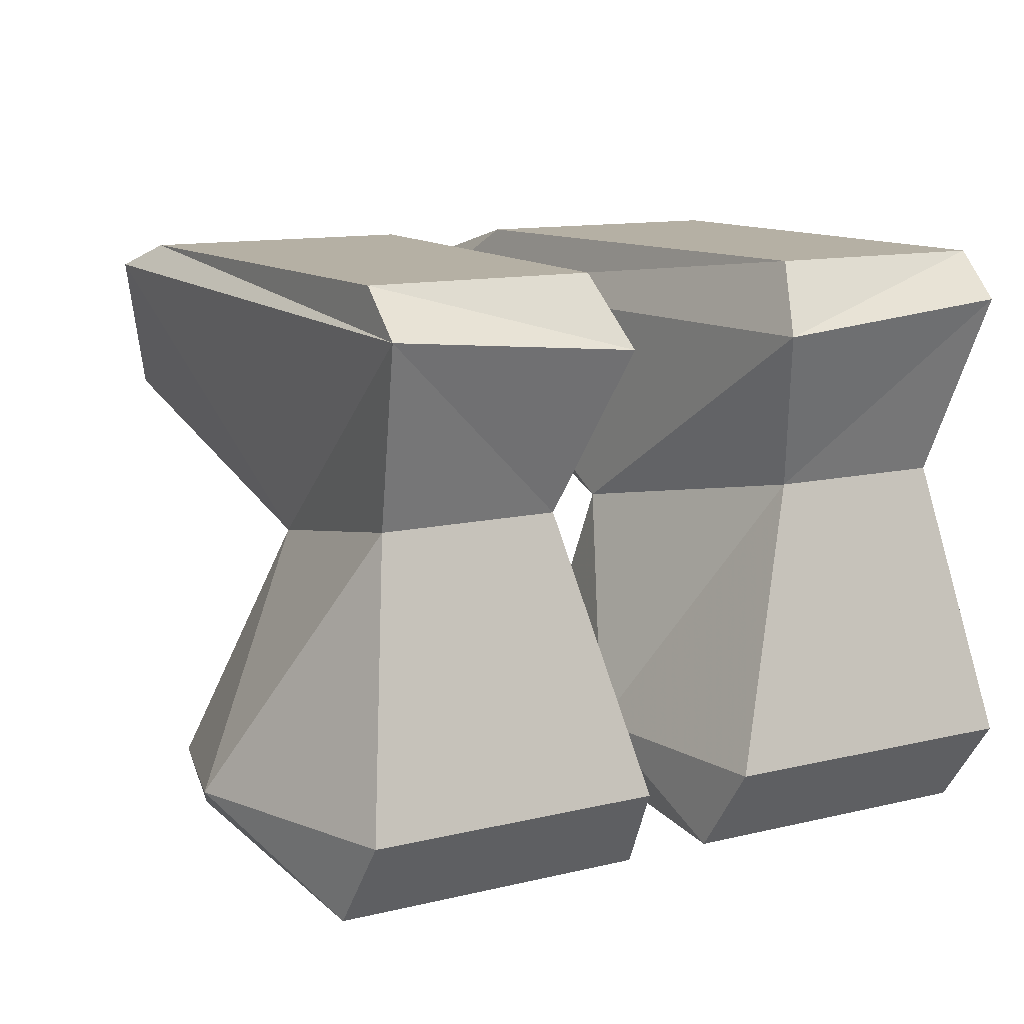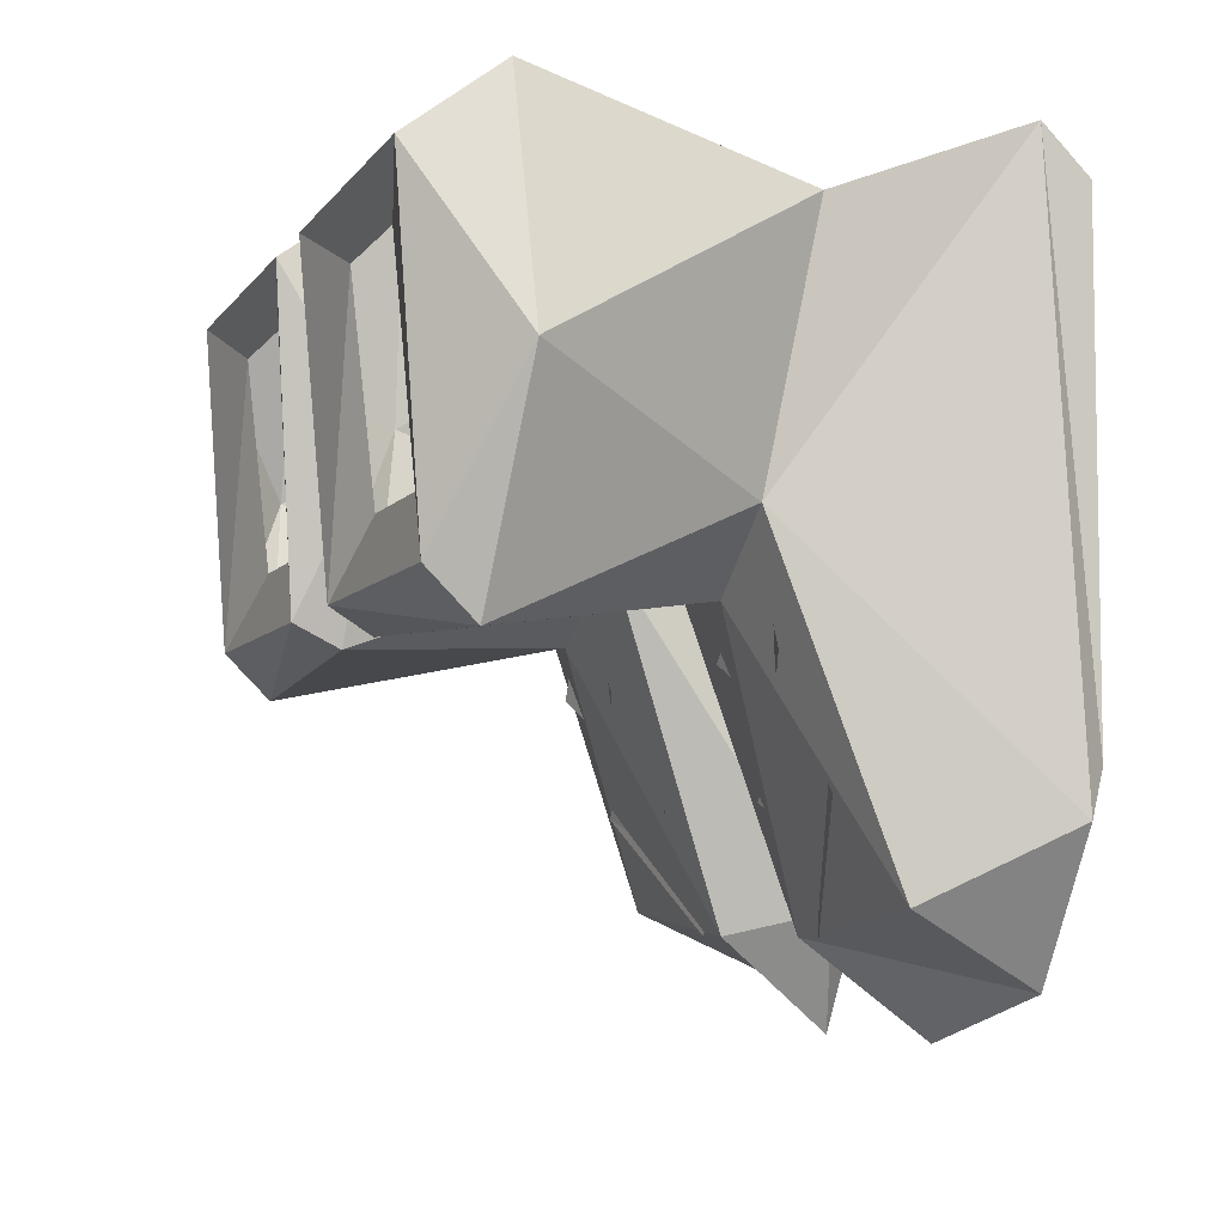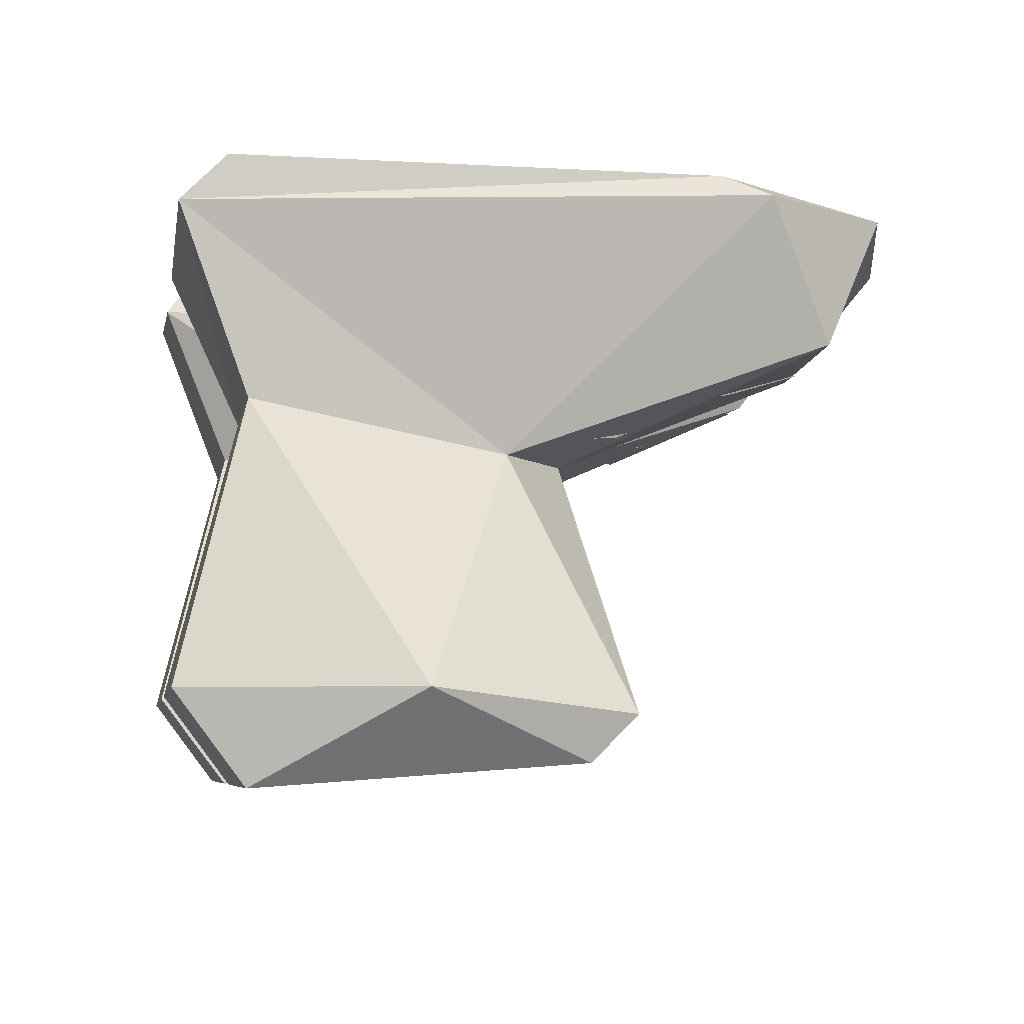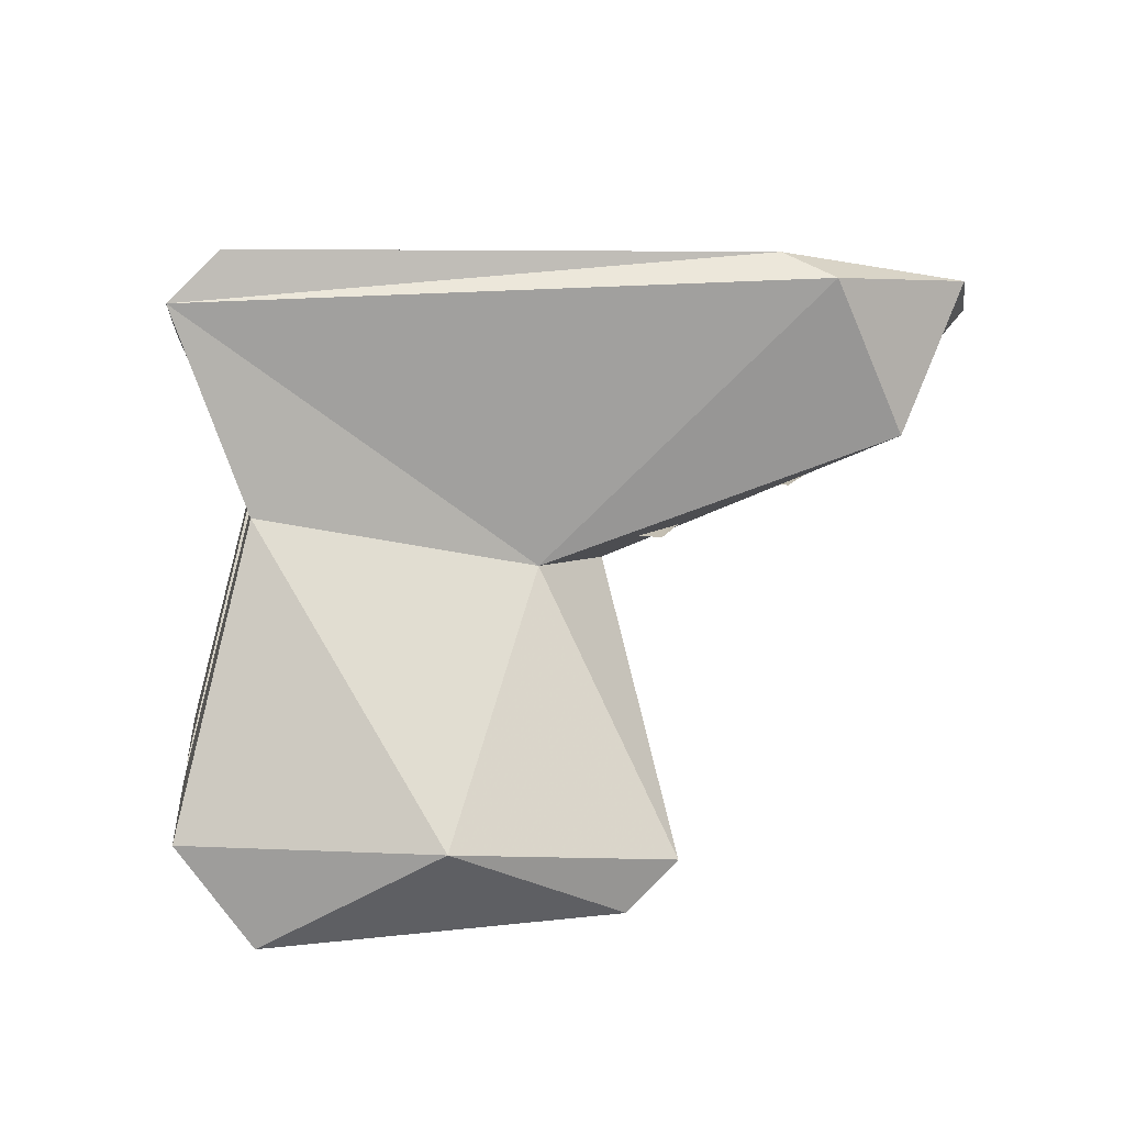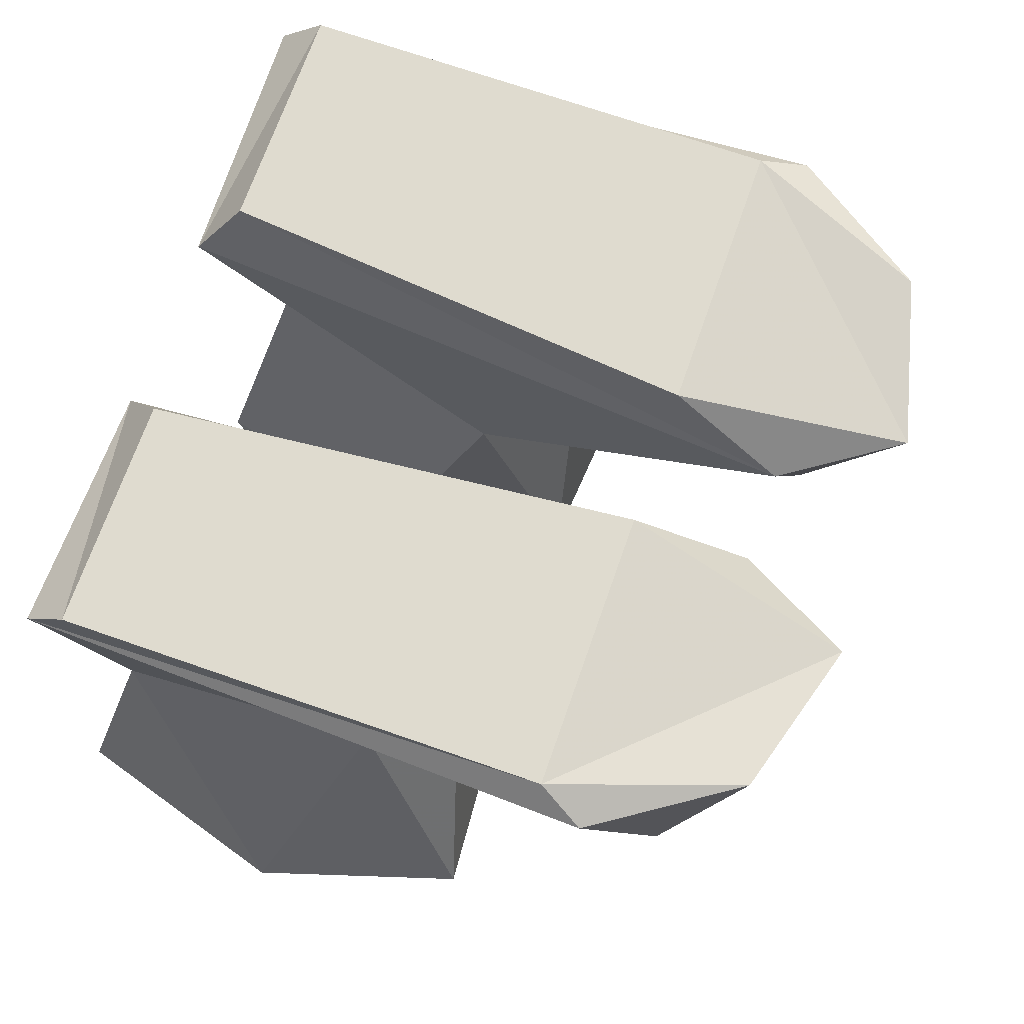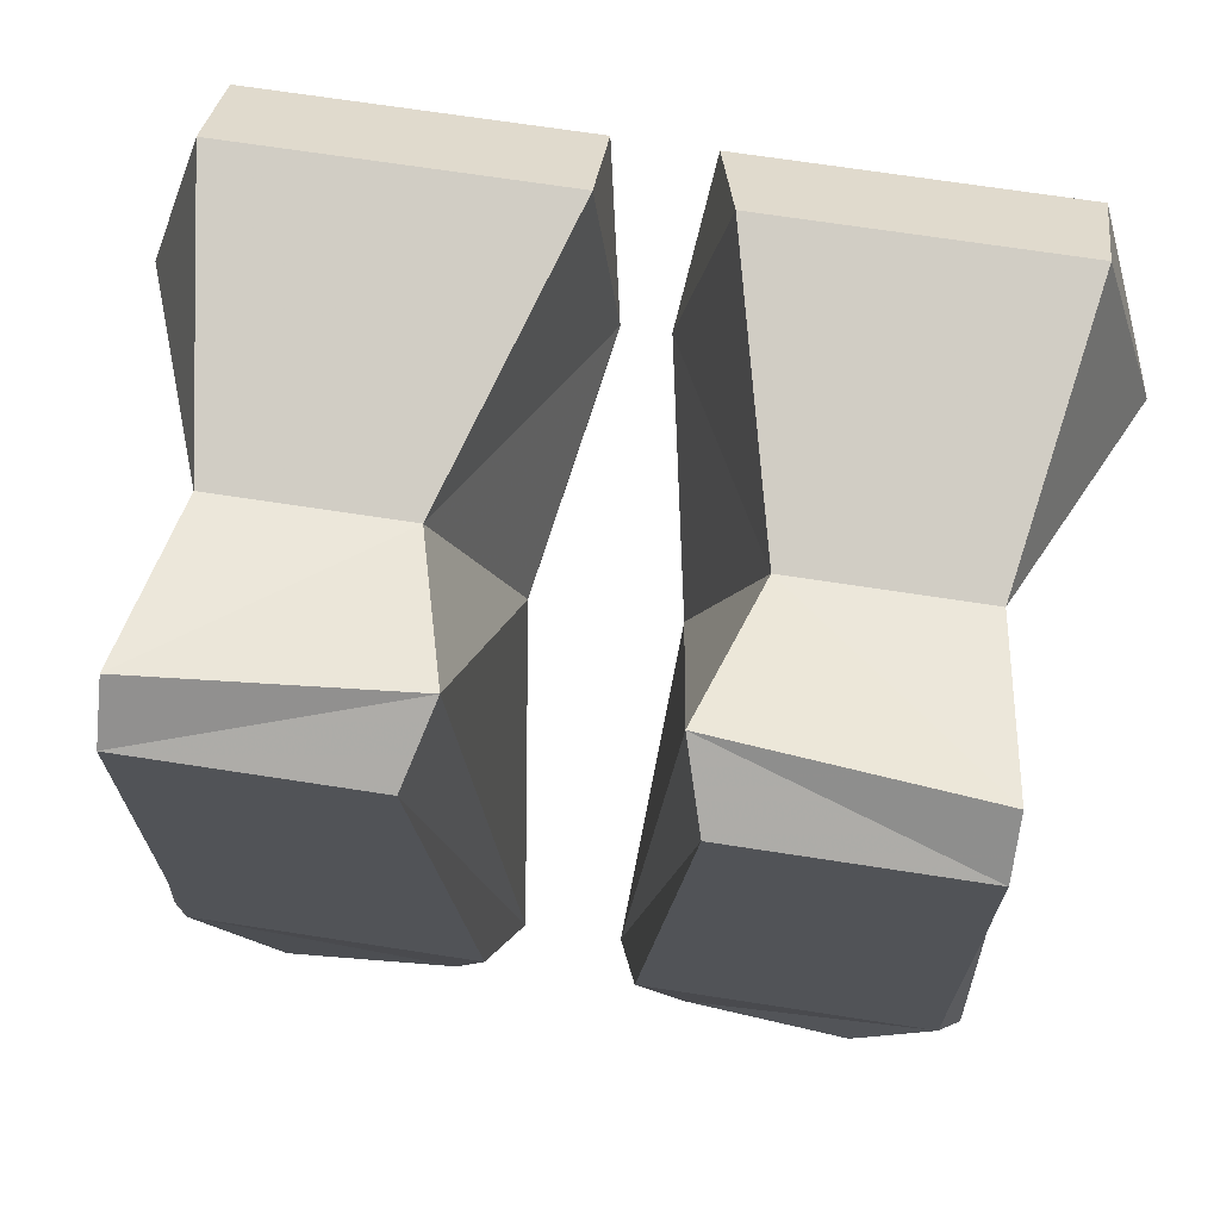
<metadata>
{"format":"obj","ext":"obj","renderer":"f3d","projection":"perspective","resolution":1024,"background":"white","views":[{"elev":11.6,"azim":-30.6,"up":"+Y"},{"elev":-6.4,"azim":71.0,"up":"+Z"},{"elev":-6.2,"azim":80.1,"up":"+Y"},{"elev":4.9,"azim":83.1,"up":"+Y"},{"elev":70.4,"azim":109.3,"up":"+Y"},{"elev":68.9,"azim":-171.2,"up":"+Z"}]}
</metadata>
<code>
v 0.04688 -0.07031 -0.1016
v 0.03906 -0.07031 -0.1094
v 0.08594 -0.05469 -0.1406
v 0.09375 -0.05469 -0.1328
v 0.08594 -0.07031 -0.1016
v 0.03906 -0.05469 -0.1328
v 0.04688 -0.05469 -0.1484
v 0.09375 -0.07031 -0.1094
v 0.03906 -0.07031 -0.09375
v 0.09375 -0.08594 -0.07031
v 0.08594 -0.08594 -0.05469
v 0.04688 -0.08594 -0.07031
v 0.09375 -0.07031 -0.1016
v 0.1016 -0.07031 -0.09375
v 0.05469 -0.08594 -0.0625
v 0.03125 -0.02344 0.07812
v 0.01562 -0.02344 -0.1406
v 0.02344 -0.09375 -0.03125
v 0.04688 -0.07812 0.05469
v 0.1172 -0.01562 0.07812
v 0.1172 0 0.0625
v 0.03906 0 0.0625
v 0.02344 0 -0.1016
v 0.03906 -0.01562 -0.1797
v 0.03125 -0.05469 -0.1484
v 0.07031 -0.09375 -0.05469
v 0.01562 -0.1797 -0.0625
v 0.007812 -0.1719 0
v 0.01562 -0.1719 0.07812
v 0.1094 -0.07812 0.05469
v 0.1016 -0.09375 -0.03125
v 0.125 -0.007812 -0.1172
v 0.1172 0 -0.1016
v 0.09375 -0.007812 -0.1641
v 0.1094 -0.05469 -0.1406
v 0.125 -0.1797 -0.07031
v 0.02344 -0.1953 -0.05469
v 0.01562 -0.2031 0.05469
v 0.125 -0.2031 0.05469
v 0.125 -0.1719 0.07812
v 0.1484 -0.1719 0
v 0.125 -0.1953 -0.05469
v 0.09375 -0.1875 -0.03125
v 0.04688 -0.1875 -0.03125
v 0.04688 -0.1953 0.03906
v 0.09375 -0.1953 0.03906
v -0.09375 -0.05469 -0.1328
v -0.08594 -0.05469 -0.1406
v -0.03906 -0.07031 -0.1094
v -0.04688 -0.07031 -0.1016
v -0.09375 -0.07031 -0.1094
v -0.04688 -0.05469 -0.1484
v -0.03906 -0.05469 -0.1328
v -0.08594 -0.07031 -0.1016
v -0.08594 -0.08594 -0.05469
v -0.09375 -0.08594 -0.07031
v -0.03906 -0.07031 -0.09375
v -0.05469 -0.08594 -0.0625
v -0.1016 -0.07031 -0.09375
v -0.09375 -0.07031 -0.1016
v -0.04688 -0.08594 -0.07031
v -0.02344 -0.09375 -0.03125
v -0.01562 -0.02344 -0.1406
v -0.03125 -0.02344 0.07812
v -0.04688 -0.07812 0.05469
v -0.007812 -0.1719 0
v -0.02344 -0.1797 -0.0625
v -0.07031 -0.09375 -0.05469
v -0.03125 -0.05469 -0.1484
v -0.03906 -0.01562 -0.1797
v -0.02344 0 -0.1016
v -0.03906 0 0.0625
v -0.1172 0 0.0625
v -0.1172 -0.01562 0.07812
v -0.1094 -0.07812 0.05469
v -0.02344 -0.1719 0.07812
v -0.01562 -0.2031 0.05469
v -0.02344 -0.1953 -0.05469
v -0.125 -0.1797 -0.07031
v -0.1016 -0.09375 -0.03125
v -0.1094 -0.05469 -0.1406
v -0.09375 -0.007812 -0.1641
v -0.1172 0 -0.1016
v -0.125 -0.007812 -0.1172
v -0.1484 -0.1719 0
v -0.125 -0.1719 0.07812
v -0.125 -0.2031 0.05469
v -0.09375 -0.1953 0.03906
v -0.04688 -0.1953 0.03906
v -0.04688 -0.1875 -0.03125
v -0.09375 -0.1875 -0.03125
v -0.125 -0.1953 -0.05469
f 1 2 3
f 1 3 4
f 5 6 7
f 5 7 8
f 9 1 10
f 9 10 11
f 12 13 14
f 12 14 15
f 47 48 49
f 47 49 50
f 51 52 53
f 51 53 54
f 55 56 50
f 55 50 57
f 58 59 60
f 58 60 61
f 16 17 18
f 16 18 19
f 16 19 20
f 16 20 21
f 16 21 22
f 16 22 17
f 17 22 23
f 17 23 24
f 17 24 25
f 17 25 18
f 18 25 26
f 19 30 20
f 20 30 31
f 20 31 32
f 20 32 33
f 20 33 21
f 21 33 22
f 22 33 23
f 23 33 24
f 24 33 34
f 24 34 25
f 25 34 35
f 25 35 26
f 26 35 31
f 32 35 34
f 32 34 33
f 31 35 32
f 62 63 64
f 62 64 65
f 62 68 69
f 62 69 63
f 63 69 70
f 63 70 71
f 63 71 72
f 63 72 64
f 64 72 73
f 64 73 74
f 64 74 65
f 65 74 75
f 68 80 81
f 68 81 69
f 69 81 82
f 69 82 70
f 70 82 83
f 70 83 71
f 71 83 72
f 72 83 73
f 73 83 74
f 74 83 84
f 74 84 80
f 74 80 75
f 82 81 84
f 82 84 83
f 84 81 80
f 18 26 27
f 18 27 28
f 18 28 19
f 19 28 29
f 19 29 30
f 26 31 36
f 26 36 27
f 27 36 37
f 27 37 28
f 28 37 38
f 28 38 29
f 29 38 39
f 29 39 40
f 29 40 30
f 30 40 41
f 30 41 31
f 31 41 36
f 36 41 42
f 36 42 37
f 37 42 43
f 37 43 44
f 37 44 45
f 37 45 38
f 38 45 46
f 38 46 39
f 39 46 42
f 39 42 41
f 39 41 40
f 46 43 42
f 62 65 66
f 62 66 67
f 62 67 68
f 65 75 76
f 65 76 66
f 66 76 77
f 66 77 78
f 66 78 67
f 67 78 79
f 67 79 68
f 68 79 80
f 75 80 85
f 75 85 86
f 75 86 76
f 76 86 87
f 76 87 77
f 77 87 88
f 77 88 89
f 77 89 78
f 78 89 90
f 78 90 91
f 78 91 92
f 78 92 79
f 79 92 85
f 79 85 80
f 92 91 88
f 92 88 87
f 92 87 85
f 85 87 86

</code>
